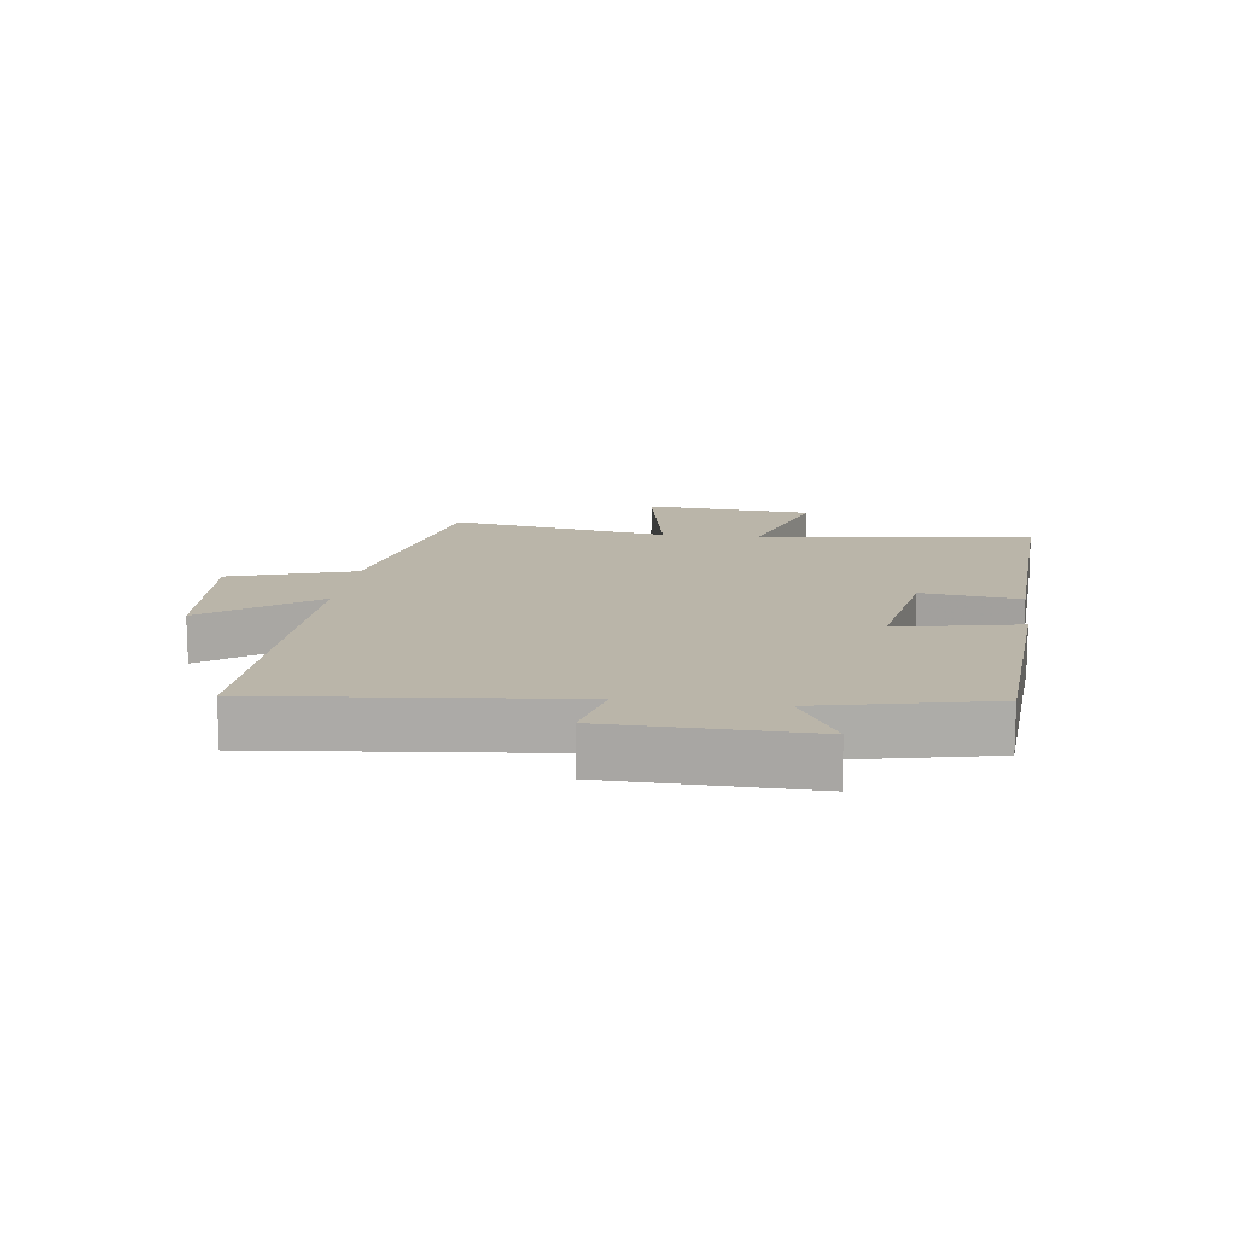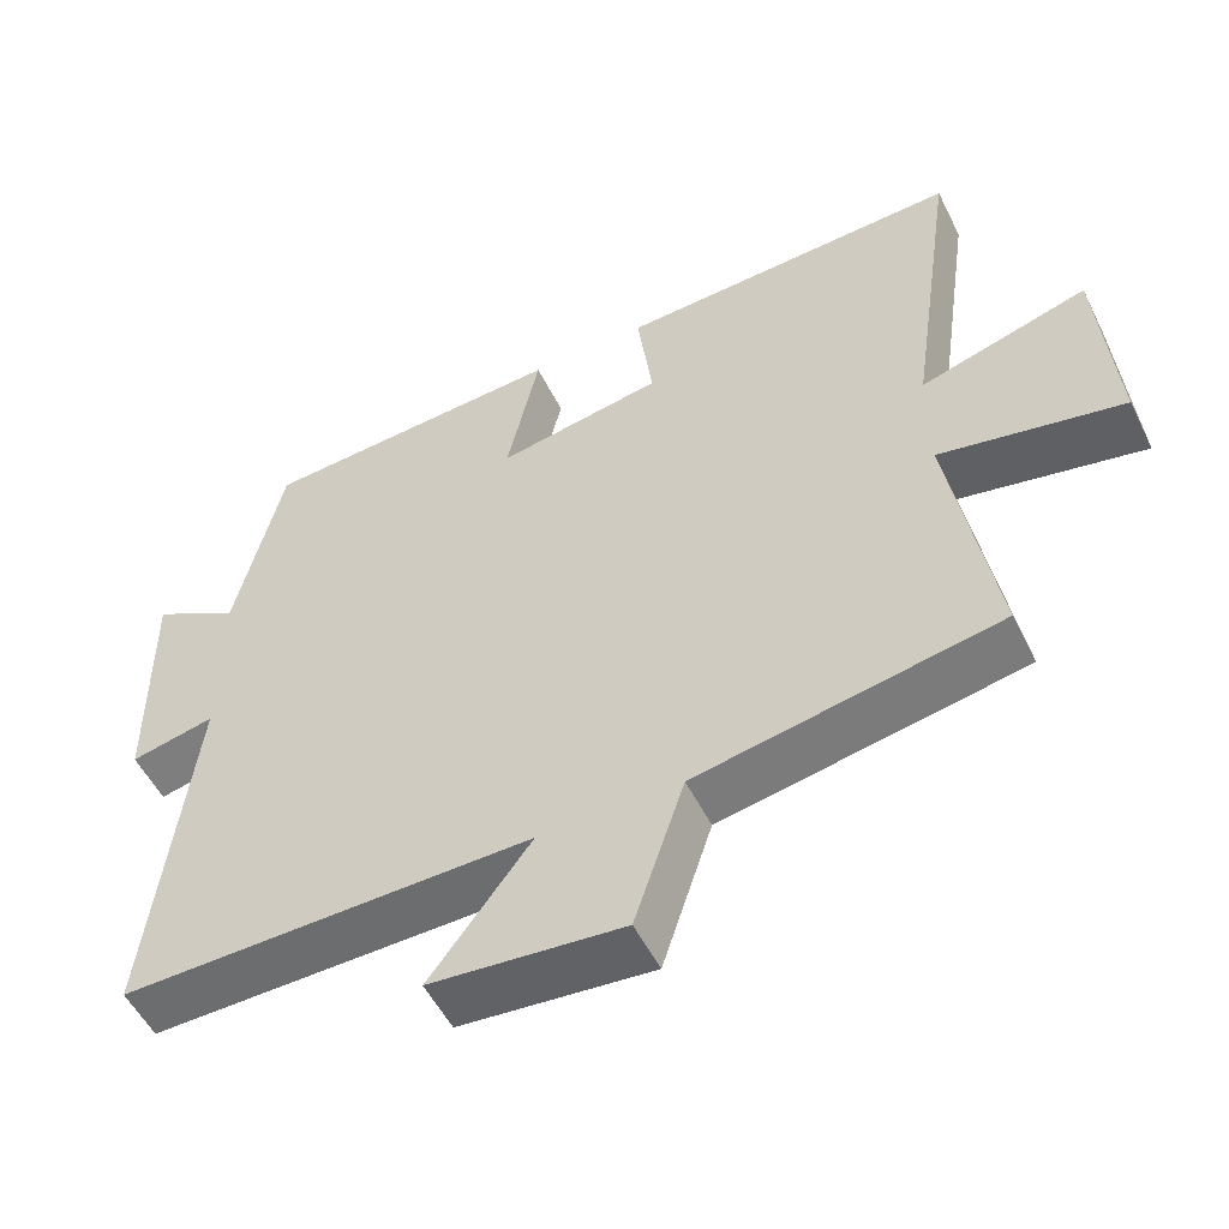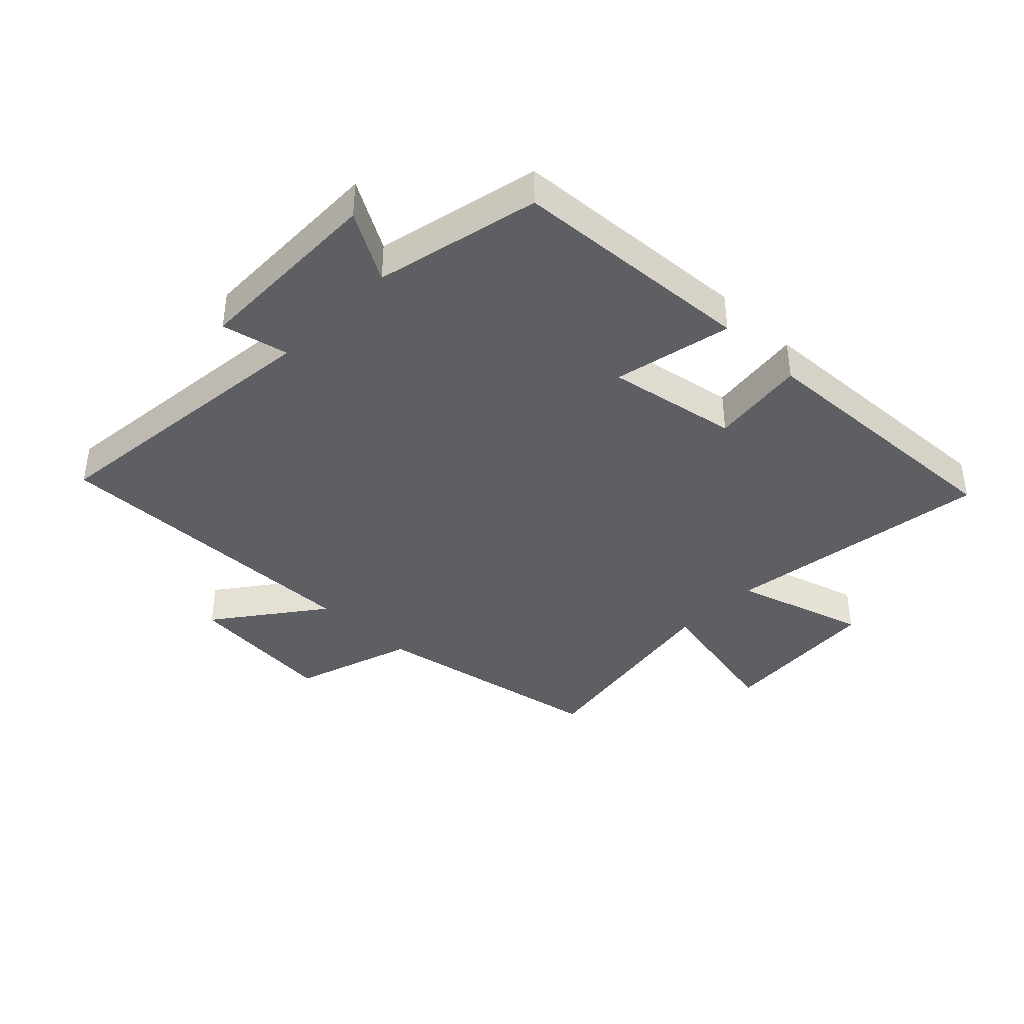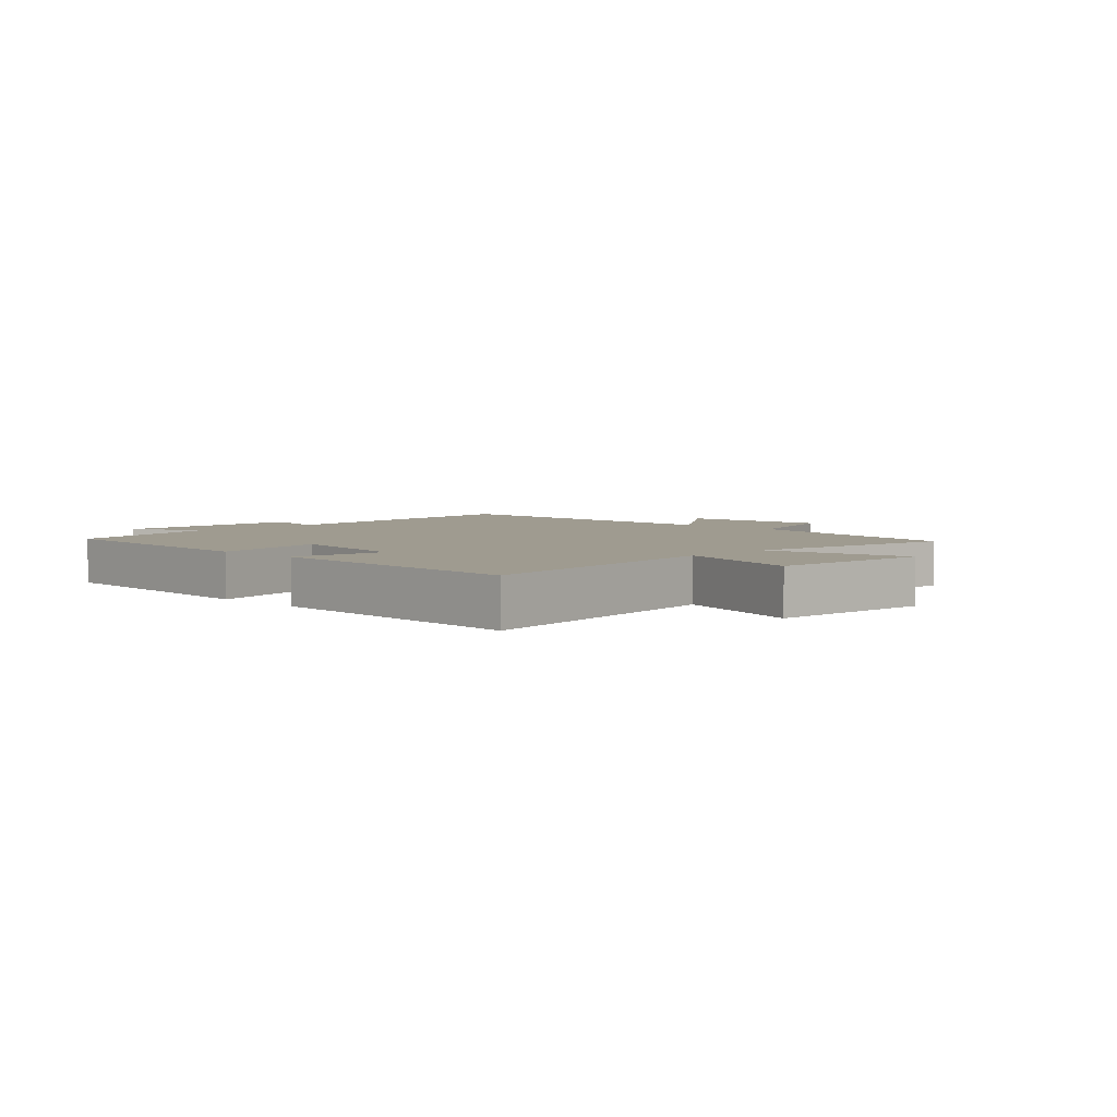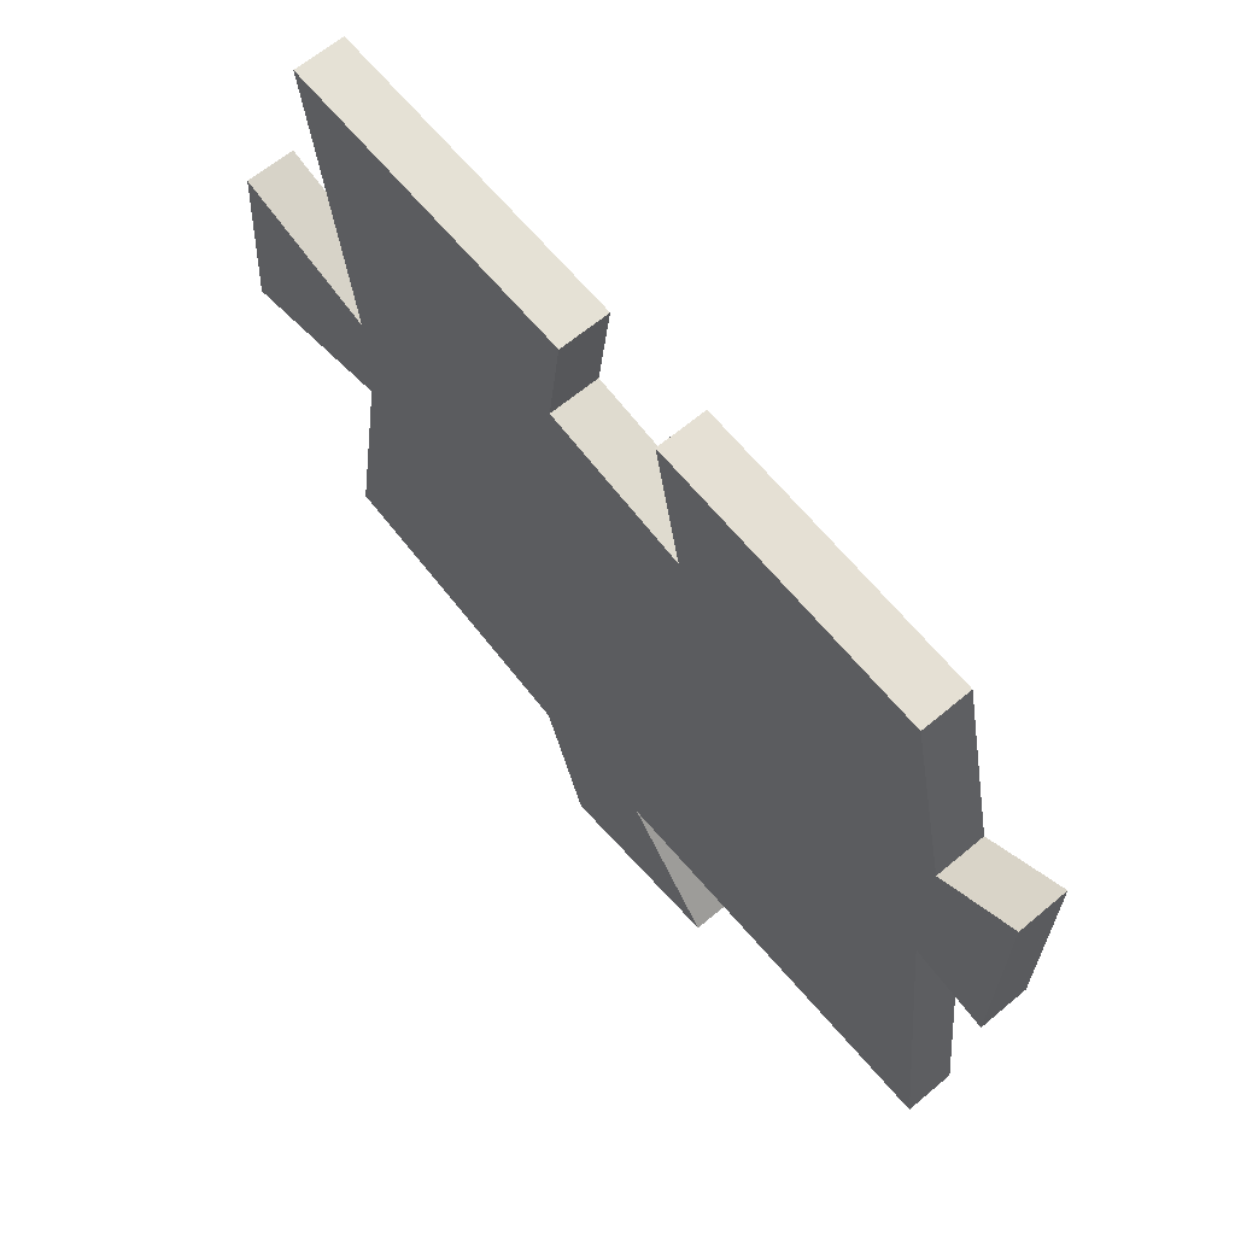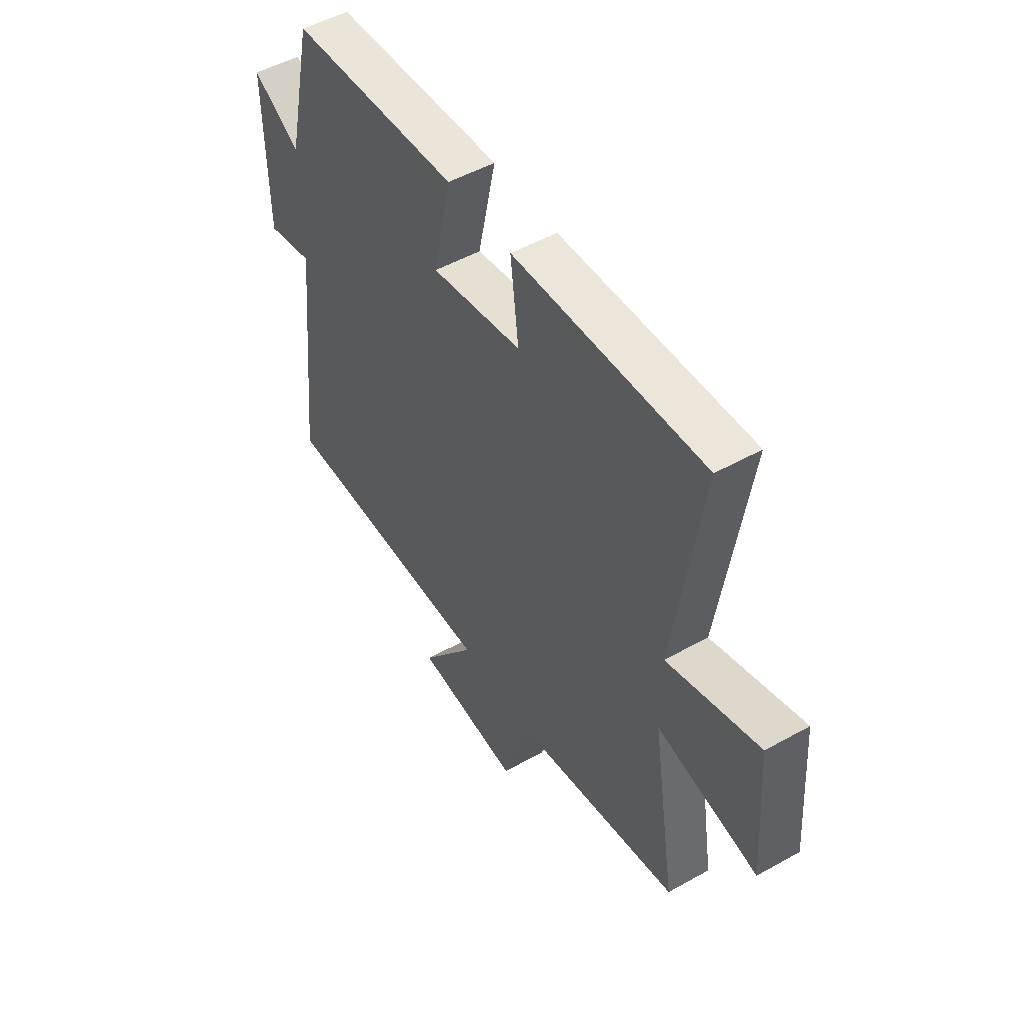
<metadata>
{"format":"obj","ext":"obj","renderer":"f3d","projection":"perspective","resolution":1024,"background":"white","views":[{"elev":13.7,"azim":-82.1,"up":"+Y"},{"elev":-53.5,"azim":26.1,"up":"+Z"},{"elev":-39.6,"azim":-44.1,"up":"+Y"},{"elev":4.1,"azim":44.8,"up":"+Y"},{"elev":63.6,"azim":-130.3,"up":"+Z"},{"elev":50.4,"azim":58.5,"up":"+Z"}]}
</metadata>
<code>
v 0.564 0.07 0.52
v 0.5 0.07 0.08
v 0.718 0.07 0.145
v 0.738 0.07 -0.125
v 0.5 0.07 -0.076
v 0.557 0.07 -0.428
v 0.165 0.07 -0.5
v 0.1 0.07 -0.699
v -0.15 0.07 -0.675
v -0.019 0.07 -0.5
v -0.553 0.07 -0.506
v -0.5 0.07 -0.023
v -0.61 0.07 -0.047
v -0.614 0.07 0.271
v -0.5 0.07 0.205
v -0.439 0.07 0.475
v -0.039 0.07 0.5
v -0.081 0.07 0.305
v 0.135 0.07 0.343
v 0.115 0.07 0.5
v 0.564 0 0.52
v 0.5 0 0.08
v 0.718 0 0.145
v 0.738 0 -0.125
v 0.5 0 -0.076
v 0.557 0 -0.428
v 0.165 0 -0.5
v 0.1 0 -0.699
v -0.15 0 -0.675
v -0.019 0 -0.5
v -0.553 0 -0.506
v -0.5 0 -0.023
v -0.61 0 -0.047
v -0.614 0 0.271
v -0.5 0 0.205
v -0.439 0 0.475
v -0.039 0 0.5
v -0.081 0 0.305
v 0.135 0 0.343
v 0.115 0 0.5
f 19 20 1 2
f 18 19 2
f 15 16 17 18
f 15 18 2
f 12 13 14 15
f 12 15 2
f 10 11 12 2
f 7 8 9 10
f 5 6 7 10
f 5 10 2 3
f 3 4 5
f 22 21 40 39
f 22 39 38
f 38 37 36 35
f 22 38 35
f 35 34 33 32
f 22 35 32
f 22 32 31 30
f 30 29 28 27
f 30 27 26 25
f 23 22 30 25
f 25 24 23
f 1 21 22 2
f 2 22 23 3
f 3 23 24 4
f 4 24 25 5
f 5 25 26 6
f 6 26 27 7
f 7 27 28 8
f 8 28 29 9
f 9 29 30 10
f 10 30 31 11
f 11 31 32 12
f 12 32 33 13
f 13 33 34 14
f 14 34 35 15
f 15 35 36 16
f 16 36 37 17
f 17 37 38 18
f 18 38 39 19
f 19 39 40 20
f 20 40 21 1

</code>
